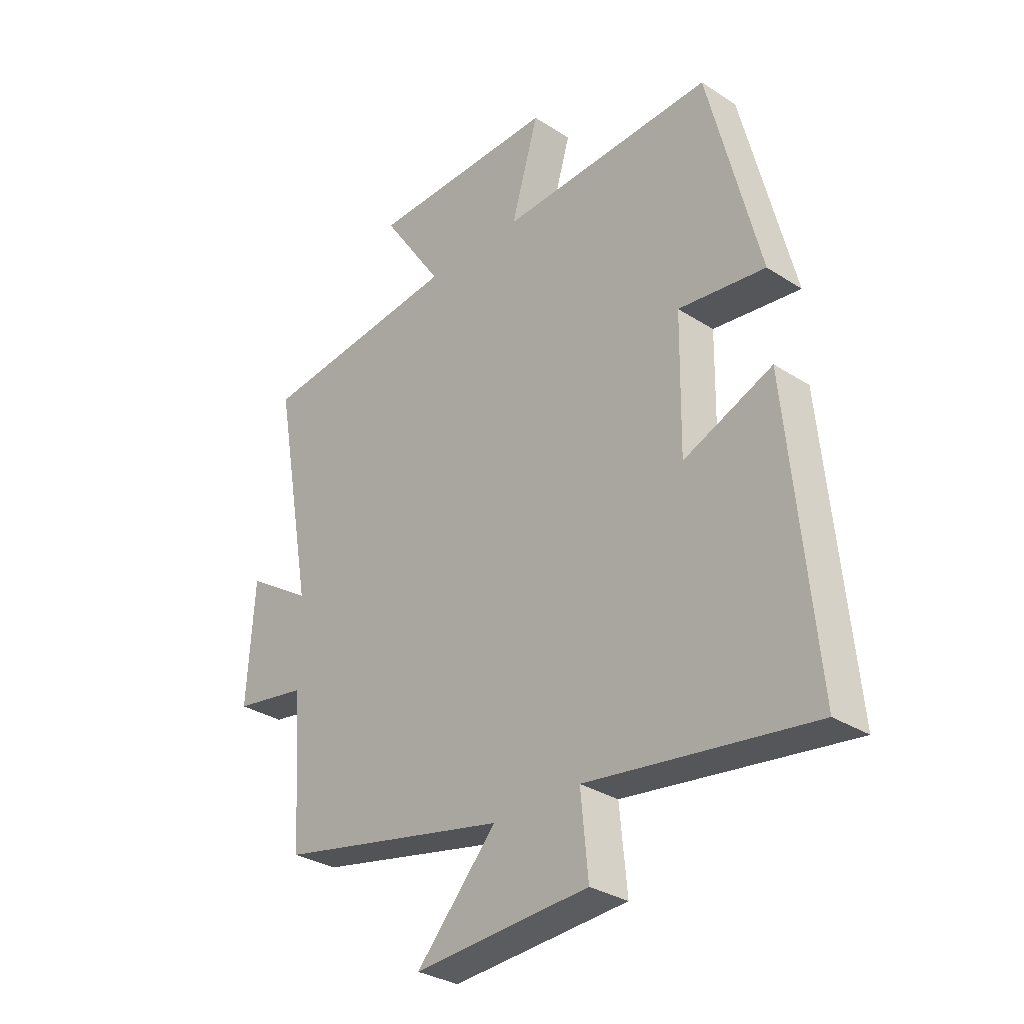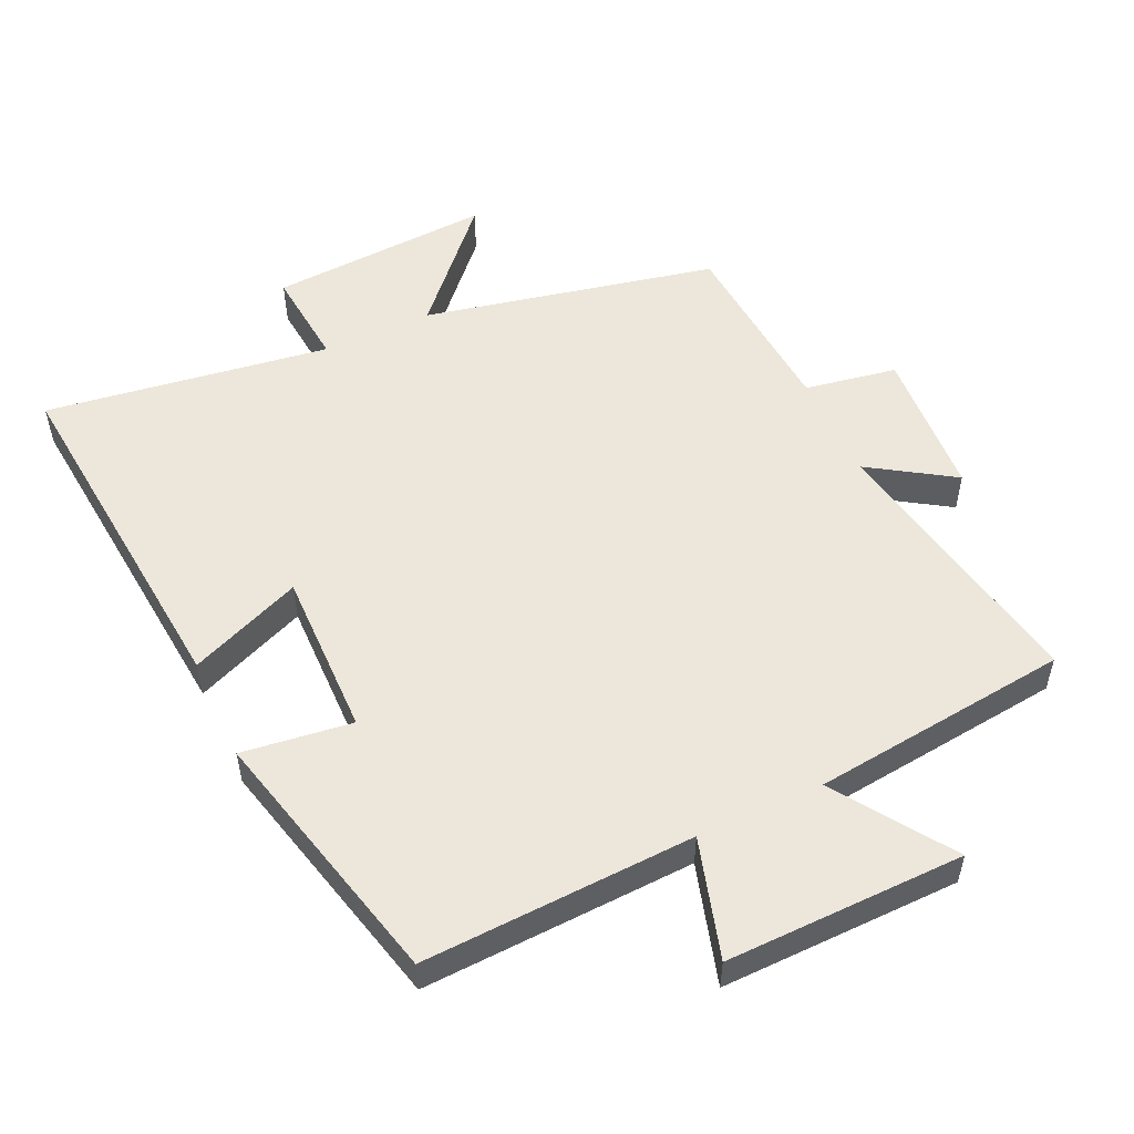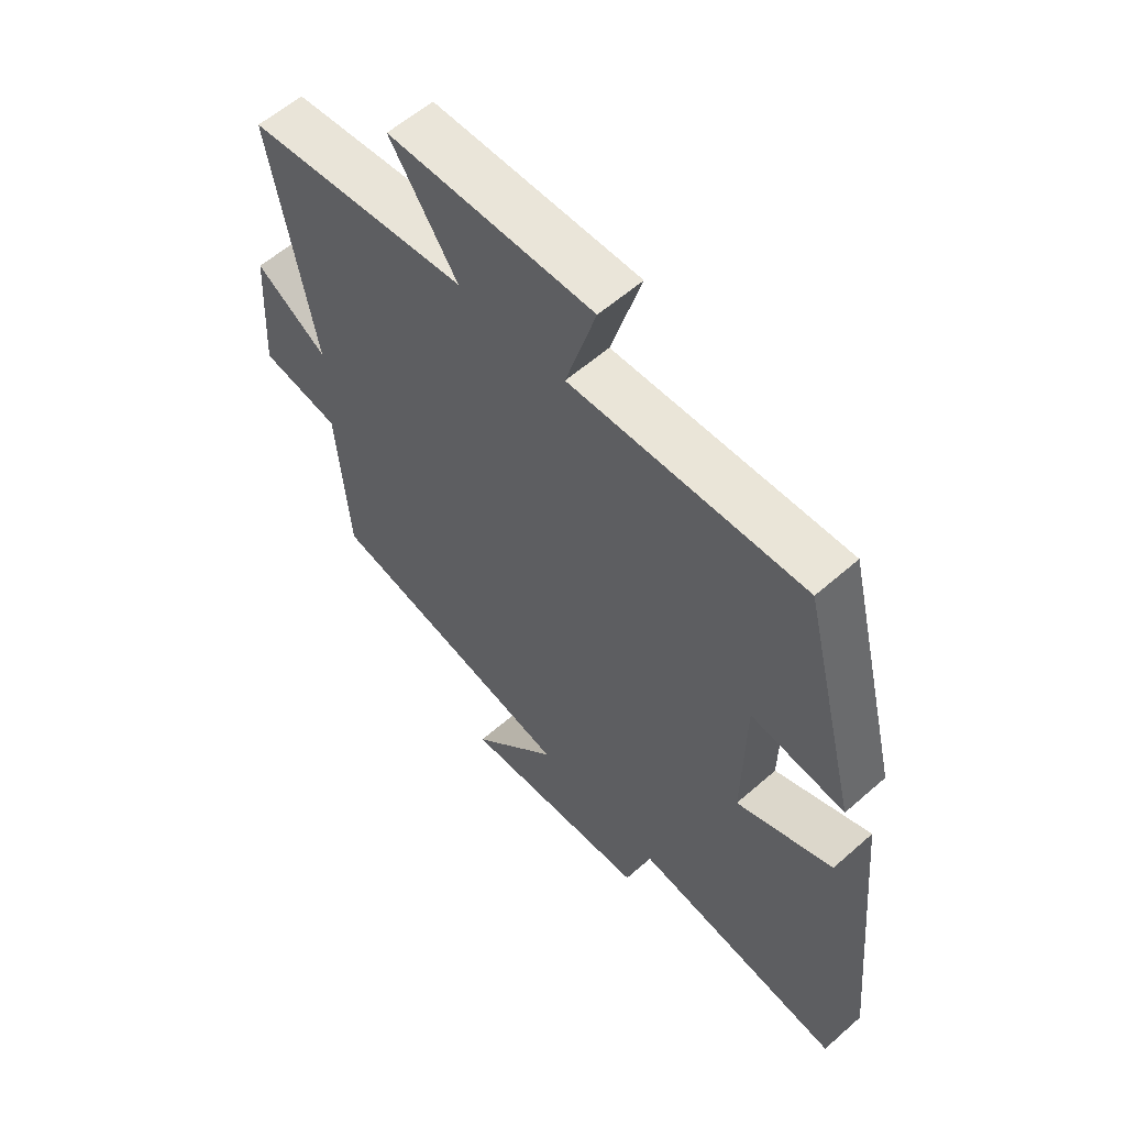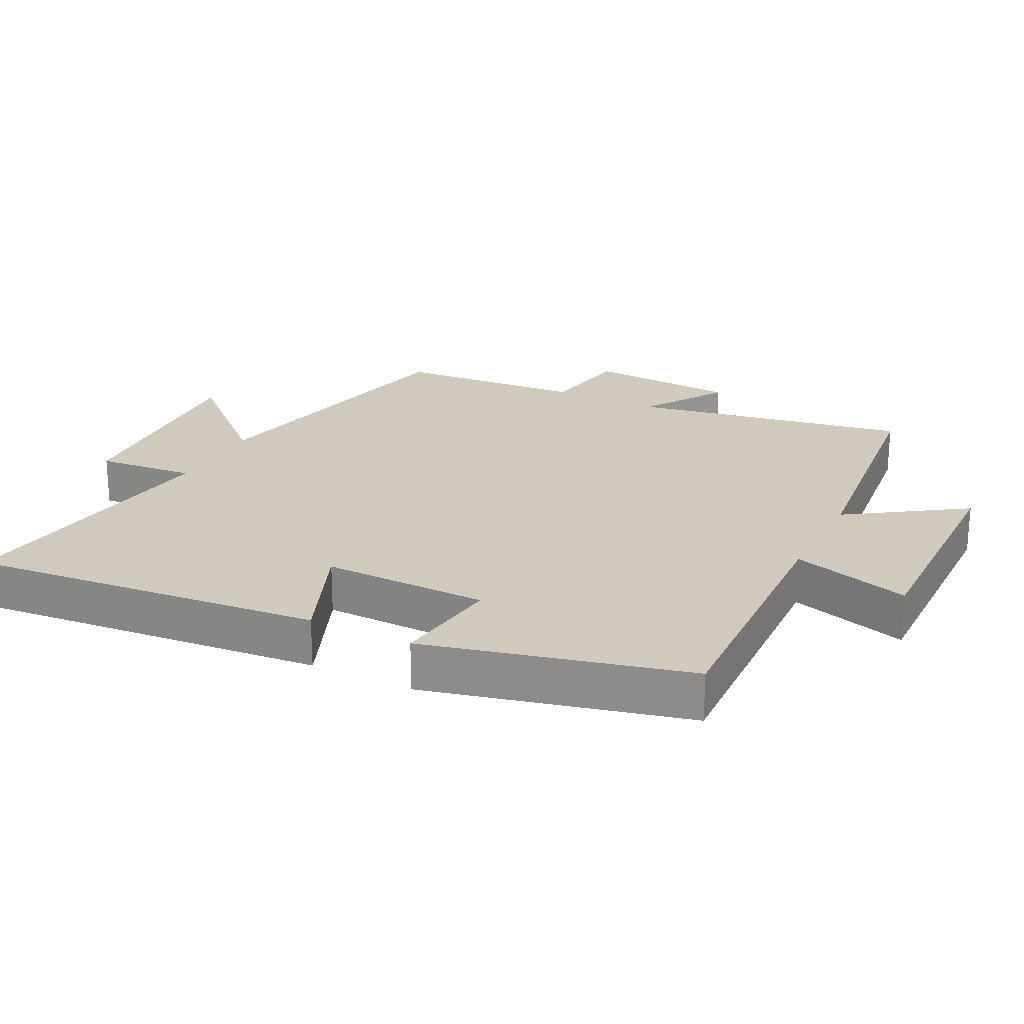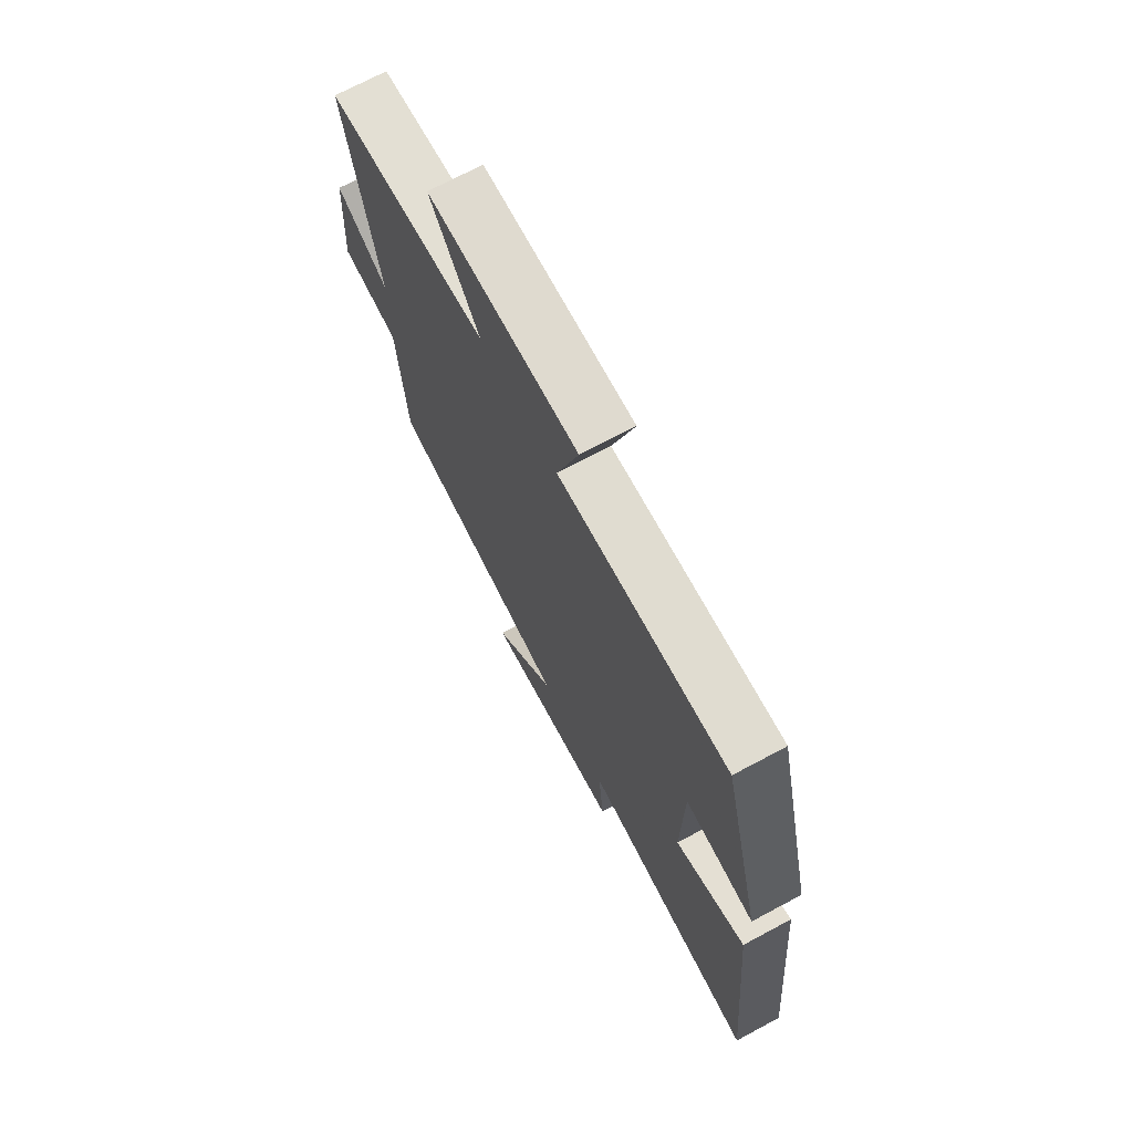
<metadata>
{"format":"obj","ext":"obj","renderer":"f3d","projection":"perspective","resolution":1024,"background":"white","views":[{"elev":-31.6,"azim":-132.3,"up":"+Z"},{"elev":53.1,"azim":-24.8,"up":"+Y"},{"elev":58.6,"azim":-132.2,"up":"+Z"},{"elev":22.9,"azim":-63.1,"up":"+Y"},{"elev":71.5,"azim":-118.1,"up":"+Z"}]}
</metadata>
<code>
v 0.479 0.07 -0.406
v 0.041 0.07 -0.5
v 0.193 0.07 -0.667
v -0.139 0.07 -0.647
v -0.125 0.07 -0.5
v -0.55 0.07 -0.561
v -0.5 0.07 -0.031
v -0.332 0.07 -0.1
v -0.336 0.07 0.148
v -0.5 0.07 0.127
v -0.403 0.07 0.518
v 0.002 0.07 0.5
v -0.05 0.07 0.678
v 0.306 0.07 0.672
v 0.19 0.07 0.5
v 0.575 0.07 0.456
v 0.5 0.07 0.043
v 0.624 0.07 0.123
v 0.638 0.07 -0.101
v 0.5 0.07 -0.125
v 0.479 0 -0.406
v 0.041 0 -0.5
v 0.193 0 -0.667
v -0.139 0 -0.647
v -0.125 0 -0.5
v -0.55 0 -0.561
v -0.5 0 -0.031
v -0.332 0 -0.1
v -0.336 0 0.148
v -0.5 0 0.127
v -0.403 0 0.518
v 0.002 0 0.5
v -0.05 0 0.678
v 0.306 0 0.672
v 0.19 0 0.5
v 0.575 0 0.456
v 0.5 0 0.043
v 0.624 0 0.123
v 0.638 0 -0.101
v 0.5 0 -0.125
f 17 18 19 20
f 17 20 1 2
f 15 16 17 2
f 12 13 14 15
f 12 15 2
f 9 10 11 12
f 8 9 12 2
f 5 6 7 8
f 5 8 2 3
f 3 4 5
f 40 39 38 37
f 22 21 40 37
f 22 37 36 35
f 35 34 33 32
f 22 35 32
f 32 31 30 29
f 22 32 29 28
f 28 27 26 25
f 23 22 28 25
f 25 24 23
f 1 21 22 2
f 2 22 23 3
f 3 23 24 4
f 4 24 25 5
f 5 25 26 6
f 6 26 27 7
f 7 27 28 8
f 8 28 29 9
f 9 29 30 10
f 10 30 31 11
f 11 31 32 12
f 12 32 33 13
f 13 33 34 14
f 14 34 35 15
f 15 35 36 16
f 16 36 37 17
f 17 37 38 18
f 18 38 39 19
f 19 39 40 20
f 20 40 21 1

</code>
